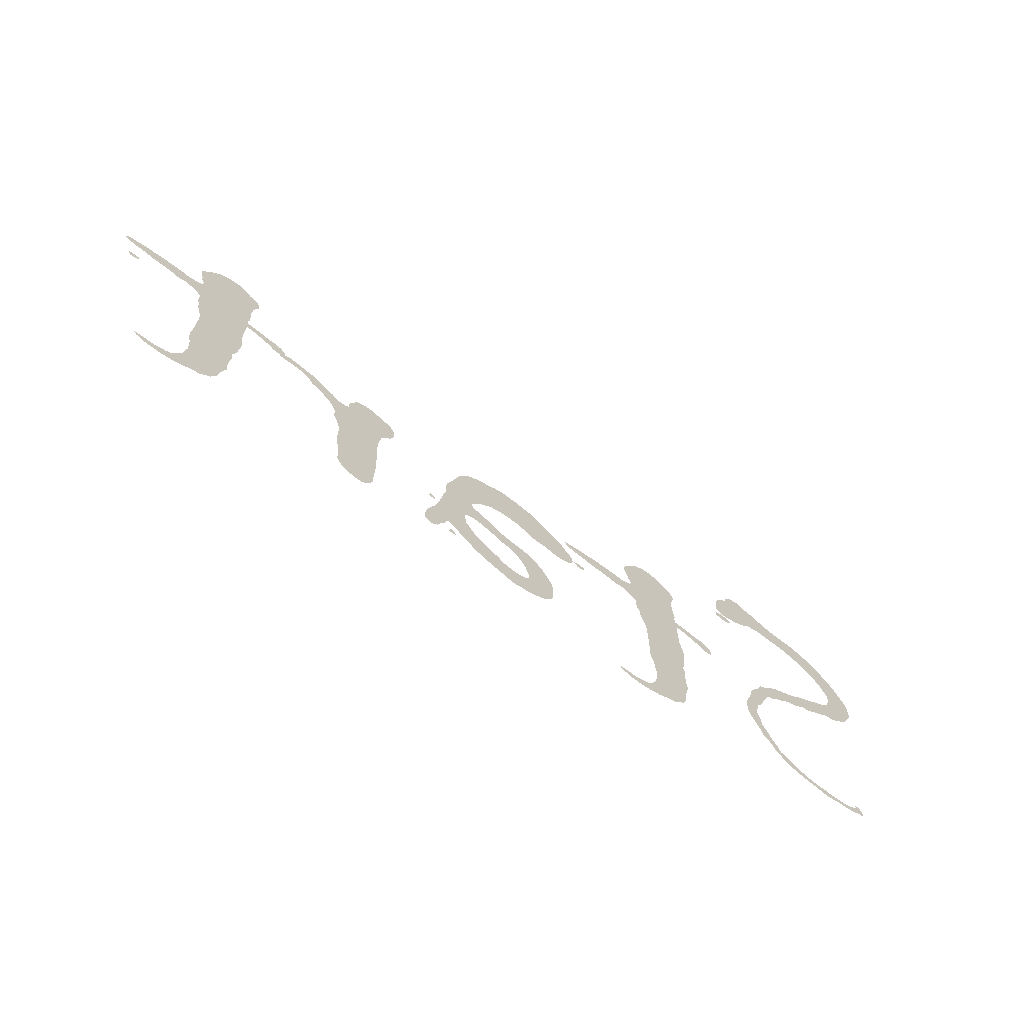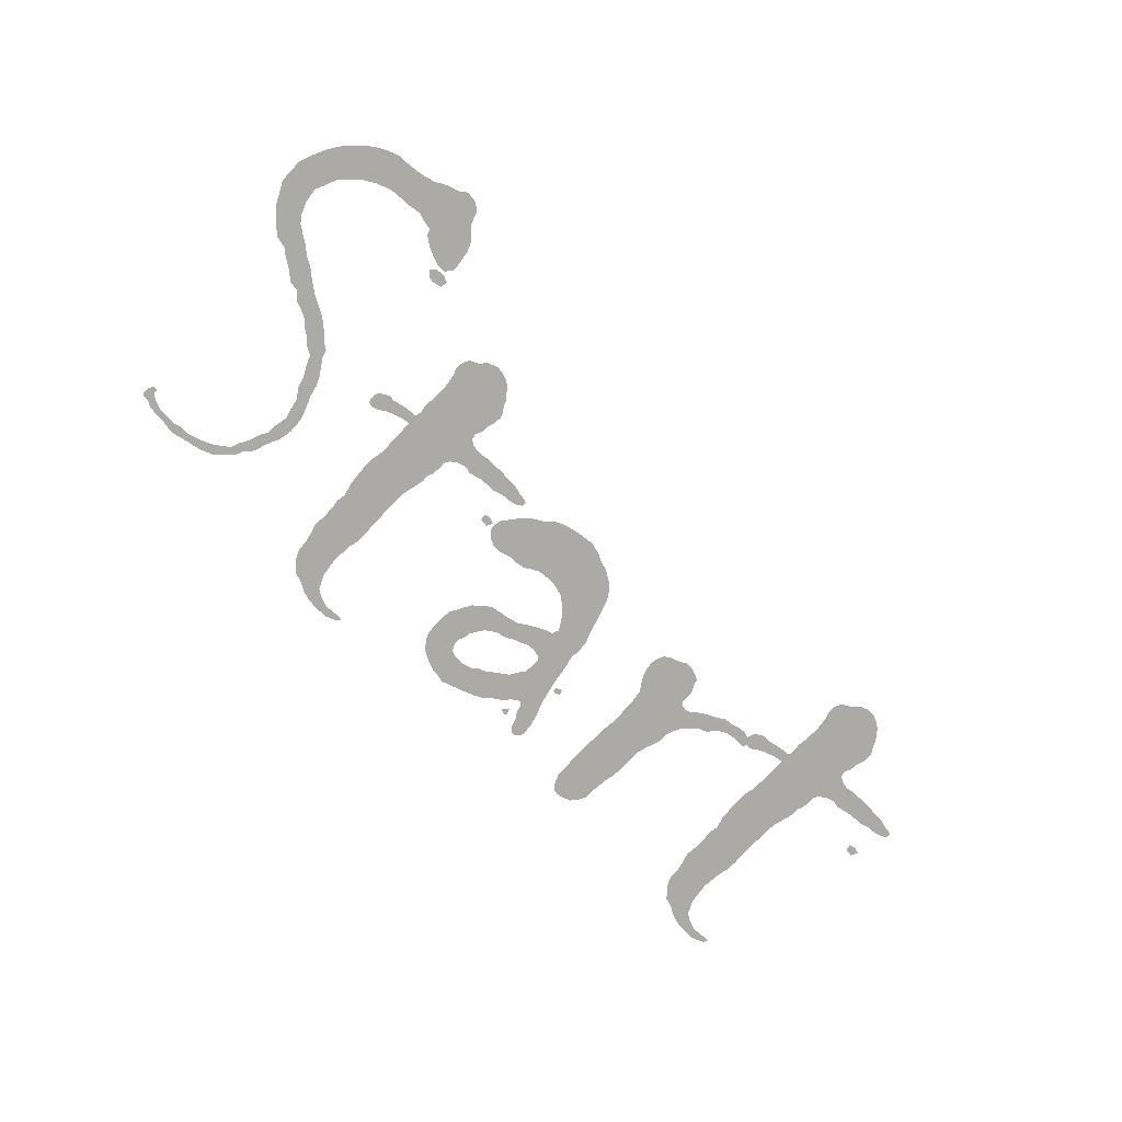
<metadata>
{"format":"obj","ext":"obj","renderer":"f3d","projection":"perspective","resolution":1024,"background":"white","views":[{"elev":-69.2,"azim":-36.8,"up":"+Y"},{"elev":-75.9,"azim":136.9,"up":"+Z"}]}
</metadata>
<code>
o startText
v -1.237 0.2298 0
v -1.232 0.2209 0
v -1.221 0.2226 0
v -1.22 0.2306 0
v -1.227 0.2332 0
v -1.25 0.2818 0
v -1.249 0.2755 0
v -1.243 0.2713 0
v -1.232 0.2687 0
v -1.22 0.2679 0
v -1.207 0.2645 0
v -1.195 0.2645 0
v -1.182 0.2636 0
v -1.165 0.2598 0
v -1.155 0.2628 0
v -1.143 0.259 0
v -1.135 0.2531 0
v -1.13 0.2463 0
v -1.13 0.2383 0
v -1.129 0.2251 0
v -1.126 0.2184 0
v -1.126 0.2082 0
v -1.124 0.1968 0
v -1.119 0.1803 0
v -1.117 0.1663 0
v -1.117 0.1117 0
v -1.118 0.0986 0
v -1.117 0.08252 0
v -1.114 0.07025 0
v -1.113 0.06052 0
v -1.111 0.04401 0
v -1.115 0.01481 0
v -1.118 0.007617 0
v -1.124 -0.004232 0
v -1.132 -0.01058 0
v -1.148 -0.0165 0
v -1.157 -0.01566 0
v -1.176 -0.01566 0
v -1.171 -0.02243 0
v -1.156 -0.02793 0
v -1.136 -0.02793 0
v -1.124 -0.02582 0
v -1.11 -0.02158 0
v -1.098 -0.01396 0
v -1.085 -0.009733 0
v -1.072 0.004232 0
v -1.066 0.0182 0
v -1.065 0.03386 0
v -1.062 0.04951 0
v -1.058 0.06052 0
v -1.06 0.07702 0
v -1.06 0.09437 0
v -1.058 0.1075 0
v -1.061 0.1198 0
v -1.057 0.1363 0
v -1.055 0.1553 0
v -1.054 0.1705 0
v -1.055 0.1845 0
v -1.058 0.2002 0
v -1.058 0.2548 0
v -1.047 0.2531 0
v -1.036 0.2497 0
v -1.024 0.2455 0
v -1.015 0.2391 0
v -1.007 0.2374 0
v -1.001 0.2383 0
v -0.9979 0.2425 0
v -0.9979 0.2471 0
v -0.9996 0.2548 0
v -1.005 0.2598 0
v -1.014 0.2645 0
v -1.023 0.2636 0
v -1.034 0.2662 0
v -1.045 0.2679 0
v -1.058 0.2687 0
v -1.06 0.2763 0
v -1.058 0.2886 0
v -1.06 0.3026 0
v -1.061 0.3208 0
v -1.06 0.3326 0
v -1.058 0.3432 0
v -1.055 0.3538 0
v -1.055 0.3631 0
v -1.06 0.3737 0
v -1.072 0.3796 0
v -1.081 0.3885 0
v -1.094 0.3936 0
v -1.105 0.3927 0
v -1.114 0.3885 0
v -1.124 0.3821 0
v -1.127 0.3762 0
v -1.134 0.3682 0
v -1.136 0.3614 0
v -1.143 0.3508 0
v -1.144 0.3457 0
v -1.143 0.3335 0
v -1.14 0.3242 0
v -1.139 0.3136 0
v -1.135 0.3051 0
v -1.136 0.2971 0
v -1.143 0.292 0
v -1.155 0.2895 0
v -1.167 0.2912 0
v -1.199 0.2912 0
v -1.208 0.2895 0
v -1.225 0.2886 0
v -1.237 0.2852 0
v -1.243 0.2844 0
v -1.004 0.234 0
v -0.9979 0.2323 0
v -0.9898 0.2332 0
v -0.9822 0.2332 0
v -0.9708 0.2315 0
v -0.9568 0.2234 0
v -0.9501 0.2141 0
v -0.9361 0.2082 0
v -0.9302 0.201 0
v -0.9187 0.1909 0
v -0.9137 0.1803 0
v -0.9103 0.1705 0
v -0.9103 0.1578 0
v -0.9069 0.1481 0
v -0.9031 0.138 0
v -0.8997 0.1265 0
v -0.8989 0.1143 0
v -0.8989 0.08675 0
v -0.898 0.07448 0
v -0.8946 0.06221 0
v -0.8938 0.05036 0
v -0.8921 0.03724 0
v -0.8921 0.02497 0
v -0.8857 0.01227 0
v -0.8781 0.005078 0
v -0.8667 0.001693 0
v -0.8591 0 0
v -0.8523 0.001693 0
v -0.846 0.008464 0
v -0.8426 0.0165 0
v -0.8392 0.02497 0
v -0.84 0.0347 0
v -0.8392 0.04867 0
v -0.8392 0.06856 0
v -0.8383 0.07787 0
v -0.8392 0.08845 0
v -0.84 0.1024 0
v -0.84 0.1143 0
v -0.8417 0.1282 0
v -0.8426 0.1422 0
v -0.8417 0.1578 0
v -0.8417 0.1705 0
v -0.84 0.1811 0
v -0.8392 0.1909 0
v -0.832 0.2027 0
v -0.8261 0.2124 0
v -0.8227 0.2226 0
v -0.8218 0.234 0
v -0.8235 0.2446 0
v -0.8278 0.2522 0
v -0.835 0.2573 0
v -0.8468 0.2615 0
v -0.8599 0.2679 0
v -0.8713 0.2662 0
v -0.8857 0.2598 0
v -0.8874 0.2514 0
v -0.8938 0.2399 0
v -0.8938 0.2226 0
v -0.8989 0.2175 0
v -0.9039 0.2167 0
v -0.9111 0.2184 0
v -0.9196 0.2251 0
v -0.931 0.2323 0
v -0.9441 0.2383 0
v -0.9551 0.2446 0
v -0.9683 0.2463 0
v -0.9822 0.2497 0
v -0.9898 0.2497 0
v -1 0.2463 0
v -1.004 0.2399 0
v -0.7592 0.1117 0
v -0.7541 0.1083 0
v -0.7495 0.11 0
v -0.7495 0.1151 0
v -0.7575 0.1189 0
v -0.7617 0.03639 0
v -0.7609 0.03047 0
v -0.755 0.02412 0
v -0.7486 0.02412 0
v -0.7419 0.03132 0
v -0.7385 0.04232 0
v -0.733 0.05121 0
v -0.7296 0.06348 0
v -0.7262 0.06686 0
v -0.7211 0.06432 0
v -0.7139 0.05967 0
v -0.7063 0.05036 0
v -0.694 0.04317 0
v -0.6864 0.03555 0
v -0.6733 0.02878 0
v -0.6585 0.02328 0
v -0.6458 0.01904 0
v -0.6344 0.01566 0
v -0.6259 0.01227 0
v -0.617 0.01481 0
v -0.6047 0.0165 0
v -0.5904 0.02243 0
v -0.5772 0.03047 0
v -0.5692 0.04063 0
v -0.5633 0.05205 0
v -0.5624 0.07025 0
v -0.5624 0.08252 0
v -0.565 0.09606 0
v -0.573 0.11 0
v -0.5806 0.1231 0
v -0.5912 0.1325 0
v -0.6022 0.1405 0
v -0.617 0.143 0
v -0.6301 0.1447 0
v -0.6449 0.1481 0
v -0.6576 0.1562 0
v -0.6741 0.1646 0
v -0.6822 0.168 0
v -0.6906 0.1705 0
v -0.694 0.1794 0
v -0.6873 0.1917 0
v -0.6792 0.2027 0
v -0.6623 0.2184 0
v -0.6449 0.2234 0
v -0.631 0.2243 0
v -0.6259 0.2234 0
v -0.617 0.2234 0
v -0.6064 0.2184 0
v -0.5971 0.2124 0
v -0.5857 0.2107 0
v -0.573 0.2107 0
v -0.5582 0.2069 0
v -0.5451 0.2069 0
v -0.5345 0.2124 0
v -0.5269 0.2201 0
v -0.526 0.2306 0
v -0.5286 0.2399 0
v -0.5375 0.2505 0
v -0.5468 0.2628 0
v -0.5582 0.2721 0
v -0.5709 0.2789 0
v -0.5848 0.2903 0
v -0.598 0.2962 0
v -0.6221 0.3009 0
v -0.6428 0.3026 0
v -0.6576 0.2984 0
v -0.6699 0.292 0
v -0.683 0.2878 0
v -0.6978 0.278 0
v -0.7055 0.2704 0
v -0.7131 0.2581 0
v -0.7186 0.2425 0
v -0.7228 0.2273 0
v -0.7287 0.2069 0
v -0.7342 0.1917 0
v -0.7351 0.1786 0
v -0.7342 0.1621 0
v -0.7385 0.143 0
v -0.741 0.1231 0
v -0.7486 0.08845 0
v -0.7533 0.07533 0
v -0.7575 0.06348 0
v -0.7609 0.04867 0
v -0.7253 0.03893 0
v -0.722 0.03639 0
v -0.7148 0.03893 0
v -0.7169 0.04401 0
v -0.722 0.04697 0
v -0.7029 0.1265 0
v -0.6995 0.1316 0
v -0.6873 0.135 0
v -0.6767 0.1342 0
v -0.6674 0.1299 0
v -0.6568 0.1265 0
v -0.6458 0.1206 0
v -0.6352 0.1189 0
v -0.6259 0.1143 0
v -0.6179 0.1083 0
v -0.6128 0.1007 0
v -0.6064 0.09099 0
v -0.6047 0.08252 0
v -0.6014 0.07448 0
v -0.6014 0.06432 0
v -0.6056 0.05544 0
v -0.617 0.05205 0
v -0.6293 0.05205 0
v -0.6428 0.05544 0
v -0.6492 0.06221 0
v -0.6576 0.06432 0
v -0.6775 0.07787 0
v -0.6873 0.08421 0
v -0.694 0.09522 0
v -0.7012 0.1041 0
v -0.7021 0.116 0
v -0.5235 0.2298 0
v -0.5184 0.2209 0
v -0.5078 0.2226 0
v -0.5061 0.2306 0
v -0.5138 0.2332 0
v -0.5366 0.2818 0
v -0.5358 0.2755 0
v -0.5294 0.2713 0
v -0.5184 0.2687 0
v -0.5061 0.2679 0
v -0.493 0.2645 0
v -0.4812 0.2645 0
v -0.468 0.2636 0
v -0.4515 0.2598 0
v -0.4418 0.2628 0
v -0.43 0.259 0
v -0.4211 0.2531 0
v -0.4168 0.2463 0
v -0.4168 0.2383 0
v -0.416 0.2251 0
v -0.4126 0.2184 0
v -0.4126 0.2082 0
v -0.4101 0.1968 0
v -0.4054 0.1803 0
v -0.4037 0.1663 0
v -0.4037 0.1117 0
v -0.4046 0.0986 0
v -0.4037 0.08252 0
v -0.4003 0.07025 0
v -0.3995 0.06052 0
v -0.3978 0.04401 0
v -0.4012 0.01481 0
v -0.4046 0.007617 0
v -0.4101 -0.004232 0
v -0.4185 -0.01058 0
v -0.4342 -0.0165 0
v -0.4435 -0.01566 0
v -0.4621 -0.01566 0
v -0.4575 -0.02243 0
v -0.4427 -0.02793 0
v -0.4228 -0.02793 0
v -0.4101 -0.02582 0
v -0.397 -0.02158 0
v -0.3847 -0.01396 0
v -0.372 -0.009733 0
v -0.3589 0.004232 0
v -0.3525 0.0182 0
v -0.3517 0.03386 0
v -0.3483 0.04951 0
v -0.3449 0.06052 0
v -0.3466 0.07702 0
v -0.3466 0.09437 0
v -0.3449 0.1075 0
v -0.3474 0.1198 0
v -0.3432 0.1363 0
v -0.3415 0.1553 0
v -0.3407 0.1705 0
v -0.3415 0.1845 0
v -0.3449 0.2002 0
v -0.3449 0.2548 0
v -0.3335 0.2531 0
v -0.3225 0.2497 0
v -0.3102 0.2455 0
v -0.3017 0.2391 0
v -0.2937 0.2374 0
v -0.2878 0.2383 0
v -0.2844 0.2425 0
v -0.2844 0.2471 0
v -0.2861 0.2548 0
v -0.2912 0.2598 0
v -0.3 0.2645 0
v -0.3094 0.2636 0
v -0.3208 0.2662 0
v -0.3318 0.2679 0
v -0.3449 0.2687 0
v -0.3466 0.2763 0
v -0.3449 0.2886 0
v -0.3466 0.3026 0
v -0.3474 0.3208 0
v -0.3466 0.3326 0
v -0.3449 0.3432 0
v -0.3415 0.3538 0
v -0.3415 0.3631 0
v -0.3466 0.3737 0
v -0.3589 0.3796 0
v -0.3673 0.3885 0
v -0.3804 0.3936 0
v -0.391 0.3927 0
v -0.4003 0.3885 0
v -0.4101 0.3821 0
v -0.4135 0.3762 0
v -0.4202 0.3682 0
v -0.4228 0.3614 0
v -0.4291 0.3508 0
v -0.4308 0.3457 0
v -0.43 0.3335 0
v -0.4266 0.3242 0
v -0.4253 0.3136 0
v -0.4211 0.3051 0
v -0.4228 0.2971 0
v -0.43 0.292 0
v -0.4418 0.2895 0
v -0.4532 0.2912 0
v -0.4854 0.2912 0
v -0.4947 0.2895 0
v -0.5112 0.2886 0
v -0.5235 0.2852 0
v -0.5294 0.2844 0
v -0.2539 0.4308 0
v -0.2531 0.4211 0
v -0.2416 0.4185 0
v -0.234 0.4194 0
v -0.2251 0.4274 0
v -0.2332 0.4342 0
v -0.2455 0.435 0
v -0.2505 0.4499 0
v -0.2425 0.4393 0
v -0.2315 0.4393 0
v -0.2184 0.4439 0
v -0.2061 0.4499 0
v -0.1934 0.4592 0
v -0.1909 0.4672 0
v -0.1752 0.4706 0
v -0.1663 0.474 0
v -0.149 0.4714 0
v -0.1342 0.4714 0
v -0.1189 0.4706 0
v -0.09776 0.463 0
v -0.08252 0.4541 0
v -0.05798 0.4317 0
v -0.0529 0.4194 0
v -0.04486 0.402 0
v -0.04697 0.3821 0
v -0.05375 0.3656 0
v -0.06052 0.3555 0
v -0.08252 0.3398 0
v -0.09522 0.3292 0
v -0.11 0.3199 0
v -0.1215 0.3094 0
v -0.135 0.2992 0
v -0.1629 0.2827 0
v -0.1769 0.2704 0
v -0.187 0.259 0
v -0.1968 0.2522 0
v -0.1993 0.2425 0
v -0.2133 0.2201 0
v -0.2192 0.2061 0
v -0.2226 0.1909 0
v -0.2289 0.1744 0
v -0.234 0.1587 0
v -0.2349 0.1363 0
v -0.2315 0.1189 0
v -0.2218 0.0986 0
v -0.2167 0.08252 0
v -0.2061 0.0711 0
v -0.201 0.06052 0
v -0.1887 0.04782 0
v -0.1777 0.03893 0
v -0.1595 0.03216 0
v -0.135 0.02793 0
v -0.1181 0.02412 0
v -0.0986 0.02793 0
v -0.08506 0.02878 0
v -0.07279 0.03132 0
v -0.06348 0.03639 0
v -0.05713 0.03639 0
v -0.05375 0.04063 0
v -0.05544 0.05036 0
v -0.05882 0.05544 0
v -0.06517 0.05544 0
v -0.06517 0.05036 0
v -0.06686 0.04697 0
v -0.07279 0.04317 0
v -0.08506 0.03809 0
v -0.1126 0.03639 0
v -0.1215 0.03893 0
v -0.135 0.03809 0
v -0.1532 0.04317 0
v -0.1697 0.05036 0
v -0.19 0.06432 0
v -0.1934 0.07448 0
v -0.2019 0.08845 0
v -0.2069 0.1033 0
v -0.2133 0.1143 0
v -0.2141 0.1274 0
v -0.2184 0.1464 0
v -0.215 0.1587 0
v -0.2116 0.1752 0
v -0.2027 0.1879 0
v -0.1985 0.2036 0
v -0.1909 0.2184 0
v -0.1854 0.2323 0
v -0.1752 0.2383 0
v -0.1672 0.2471 0
v -0.1553 0.2556 0
v -0.1447 0.2662 0
v -0.1257 0.2747 0
v -0.1143 0.2861 0
v -0.1016 0.2886 0
v -0.08929 0.2992 0
v -0.07364 0.3102 0
v -0.06517 0.3174 0
v -0.04951 0.3216 0
v -0.0347 0.3347 0
v -0.02158 0.35 0
v -0.01396 0.3656 0
v -0.005925 0.3821 0
v -0.005925 0.4152 0
v -0.01312 0.4333 0
v -0.02158 0.4507 0
v -0.03132 0.4655 0
v -0.04232 0.4774 0
v -0.0529 0.4871 0
v -0.06602 0.4977 0
v -0.08168 0.5053 0
v -0.09522 0.5104 0
v -0.1151 0.5112 0
v -0.1342 0.5129 0
v -0.1532 0.5176 0
v -0.1697 0.526 0
v -0.187 0.5311 0
v -0.1951 0.5375 0
v -0.2116 0.5349 0
v -0.2209 0.526 0
v -0.2264 0.5104 0
v -0.2332 0.5019 0
v -0.2416 0.493 0
v -0.2471 0.4795 0
v -0.2488 0.4664 0
f 86 88 87
f 86 89 88
f 85 89 86
f 85 90 89
f 85 91 90
f 84 91 85
f 84 92 91
f 83 92 84
f 83 93 92
f 82 93 83
f 82 94 93
f 81 94 82
f 81 95 94
f 81 96 95
f 80 96 81
f 80 97 96
f 79 97 80
f 79 98 97
f 78 98 79
f 78 99 98
f 78 100 99
f 77 100 78
f 77 101 100
f 77 102 101
f 102 104 103
f 102 105 104
f 77 105 102
f 77 106 105
f 76 106 77
f 76 107 106
f 76 108 107
f 76 6 108
f 76 7 6
f 75 7 76
f 75 8 7
f 75 9 8
f 74 9 75
f 74 10 9
f 73 10 74
f 73 11 10
f 72 12 73
f 12 11 73
f 70 72 71
f 72 13 12
f 70 13 72
f 70 15 13
f 15 14 13
f 70 16 15
f 69 16 70
f 69 60 16
f 60 17 16
f 68 60 69
f 68 61 60
f 59 17 60
f 68 62 61
f 59 18 17
f 68 63 62
f 67 63 68
f 59 19 18
f 67 64 63
f 66 64 67
f 66 65 64
f 59 20 19
f 4 1 5
f 3 1 4
f 3 2 1
f 59 21 20
f 59 22 21
f 59 23 22
f 58 23 59
f 58 24 23
f 57 24 58
f 57 25 24
f 56 25 57
f 56 26 25
f 55 26 56
f 54 26 55
f 53 26 54
f 53 27 26
f 52 27 53
f 52 28 27
f 51 28 52
f 51 29 28
f 50 29 51
f 50 30 29
f 49 30 50
f 49 31 30
f 48 31 49
f 48 32 31
f 47 32 48
f 46 32 47
f 46 33 32
f 46 34 33
f 45 34 46
f 45 35 34
f 44 35 45
f 44 36 35
f 43 36 44
f 36 38 37
f 36 39 38
f 43 39 36
f 42 39 43
f 42 40 39
f 41 40 42
f 160 162 161
f 160 163 162
f 159 163 160
f 159 164 163
f 158 164 159
f 157 164 158
f 157 165 164
f 174 176 175
f 174 177 176
f 173 177 174
f 173 178 177
f 156 165 157
f 172 178 173
f 156 166 165
f 172 109 178
f 171 109 172
f 155 166 156
f 171 112 109
f 112 111 109
f 111 110 109
f 171 113 112
f 170 113 171
f 170 114 113
f 169 114 170
f 169 115 114
f 154 166 155
f 154 167 166
f 168 115 169
f 154 168 167
f 154 115 168
f 154 116 115
f 153 116 154
f 153 117 116
f 152 117 153
f 152 118 117
f 151 118 152
f 151 119 118
f 150 119 151
f 150 120 119
f 149 120 150
f 149 121 120
f 148 121 149
f 148 122 121
f 148 123 122
f 147 123 148
f 147 124 123
f 146 124 147
f 146 125 124
f 145 125 146
f 145 126 125
f 144 126 145
f 143 126 144
f 143 127 126
f 142 127 143
f 142 128 127
f 141 128 142
f 141 129 128
f 141 130 129
f 140 130 141
f 140 131 130
f 139 131 140
f 138 131 139
f 138 132 131
f 137 132 138
f 137 133 132
f 136 133 137
f 136 134 133
f 135 134 136
f 247 249 248
f 246 249 247
f 246 250 249
f 245 250 246
f 245 251 250
f 244 251 245
f 244 252 251
f 243 252 244
f 243 253 252
f 242 253 243
f 242 254 253
f 241 254 242
f 241 255 254
f 240 255 241
f 240 256 255
f 239 256 240
f 238 228 239
f 228 256 239
f 228 227 256
f 227 257 256
f 238 230 228
f 230 229 228
f 238 231 230
f 226 257 227
f 237 231 238
f 237 232 231
f 225 257 226
f 236 234 237
f 234 232 237
f 234 233 232
f 236 235 234
f 225 258 257
f 224 258 225
f 223 258 224
f 223 259 258
f 222 259 223
f 222 260 259
f 221 260 222
f 220 260 221
f 219 260 220
f 219 261 260
f 218 261 219
f 217 261 218
f 216 261 217
f 215 261 216
f 215 274 261
f 274 262 261
f 214 274 215
f 214 275 274
f 273 262 274
f 214 276 275
f 213 276 214
f 272 262 273
f 213 277 276
f 213 278 277
f 297 262 272
f 212 278 213
f 297 263 262
f 212 279 278
f 212 280 279
f 182 179 183
f 296 263 297
f 181 179 182
f 212 281 280
f 181 180 179
f 211 281 212
f 211 282 281
f 295 263 296
f 211 283 282
f 210 283 211
f 294 263 295
f 210 284 283
f 294 264 263
f 293 264 294
f 209 284 210
f 209 285 284
f 292 264 293
f 292 192 264
f 192 265 264
f 209 286 285
f 208 286 209
f 292 193 192
f 191 265 192
f 208 287 286
f 291 193 292
f 291 194 193
f 190 265 191
f 190 266 265
f 290 194 291
f 290 195 194
f 208 288 287
f 289 195 290
f 207 288 208
f 207 289 288
f 207 195 289
f 189 266 190
f 207 196 195
f 189 184 266
f 270 267 271
f 269 267 270
f 207 197 196
f 188 184 189
f 206 197 207
f 268 267 269
f 188 185 184
f 206 198 197
f 187 185 188
f 205 198 206
f 187 186 185
f 205 199 198
f 205 200 199
f 204 200 205
f 204 201 200
f 203 201 204
f 203 202 201
f 383 385 384
f 383 386 385
f 382 386 383
f 382 387 386
f 382 388 387
f 381 388 382
f 381 389 388
f 380 389 381
f 380 390 389
f 379 390 380
f 379 391 390
f 378 391 379
f 378 392 391
f 378 393 392
f 377 393 378
f 377 394 393
f 376 394 377
f 376 395 394
f 375 395 376
f 375 396 395
f 375 397 396
f 374 397 375
f 374 398 397
f 374 399 398
f 399 401 400
f 399 402 401
f 374 402 399
f 374 403 402
f 373 403 374
f 373 404 403
f 373 405 404
f 373 303 405
f 373 304 303
f 372 304 373
f 372 305 304
f 372 306 305
f 371 306 372
f 371 307 306
f 370 307 371
f 370 308 307
f 369 309 370
f 309 308 370
f 367 369 368
f 369 310 309
f 367 310 369
f 367 312 310
f 312 311 310
f 367 313 312
f 366 313 367
f 366 357 313
f 357 314 313
f 365 357 366
f 365 358 357
f 356 314 357
f 365 359 358
f 356 315 314
f 365 360 359
f 364 360 365
f 356 316 315
f 364 361 360
f 363 361 364
f 363 362 361
f 356 317 316
f 301 298 302
f 300 298 301
f 300 299 298
f 356 318 317
f 356 319 318
f 356 320 319
f 355 320 356
f 355 321 320
f 354 321 355
f 354 322 321
f 353 322 354
f 353 323 322
f 352 323 353
f 351 323 352
f 350 323 351
f 350 324 323
f 349 324 350
f 349 325 324
f 348 325 349
f 348 326 325
f 347 326 348
f 347 327 326
f 346 327 347
f 346 328 327
f 345 328 346
f 345 329 328
f 344 329 345
f 343 329 344
f 343 330 329
f 343 331 330
f 342 331 343
f 342 332 331
f 341 332 342
f 341 333 332
f 340 333 341
f 333 335 334
f 333 336 335
f 340 336 333
f 339 336 340
f 339 337 336
f 338 337 339
f 518 520 519
f 518 521 520
f 517 521 518
f 516 521 517
f 516 522 521
f 515 522 516
f 514 522 515
f 513 522 514
f 512 522 513
f 512 523 522
f 511 523 512
f 511 524 523
f 510 524 511
f 510 525 524
f 509 525 510
f 509 421 525
f 421 526 525
f 508 421 509
f 508 424 421
f 424 423 421
f 423 422 421
f 420 526 421
f 508 425 424
f 419 526 420
f 418 526 419
f 418 413 526
f 507 425 508
f 507 426 425
f 417 413 418
f 507 427 426
f 506 427 507
f 416 413 417
f 416 414 413
f 415 414 416
f 411 406 412
f 410 406 411
f 505 427 506
f 505 428 427
f 410 407 406
f 409 407 410
f 409 408 407
f 505 429 428
f 504 429 505
f 504 430 429
f 503 430 504
f 503 431 430
f 502 431 503
f 502 432 431
f 502 433 432
f 501 433 502
f 501 434 433
f 500 434 501
f 500 435 434
f 499 435 500
f 499 436 435
f 498 436 499
f 497 436 498
f 497 437 436
f 496 437 497
f 496 438 437
f 495 438 496
f 494 438 495
f 494 439 438
f 493 439 494
f 493 440 439
f 492 440 493
f 492 441 440
f 491 441 492
f 491 442 441
f 490 442 491
f 490 443 442
f 489 443 490
f 488 443 489
f 488 444 443
f 487 444 488
f 487 445 444
f 486 445 487
f 486 446 445
f 485 446 486
f 484 446 485
f 484 447 446
f 483 447 484
f 483 448 447
f 482 448 483
f 482 449 448
f 481 449 482
f 481 450 449
f 480 450 481
f 479 450 480
f 479 451 450
f 478 451 479
f 478 452 451
f 477 452 478
f 477 453 452
f 476 453 477
f 476 454 453
f 465 467 466
f 465 468 467
f 464 468 465
f 464 469 468
f 475 454 476
f 475 455 454
f 464 470 469
f 464 471 470
f 474 455 475
f 463 471 464
f 472 474 473
f 474 456 455
f 463 472 471
f 472 456 474
f 462 472 463
f 461 472 462
f 461 456 472
f 461 457 456
f 460 457 461
f 459 457 460
f 458 457 459

</code>
